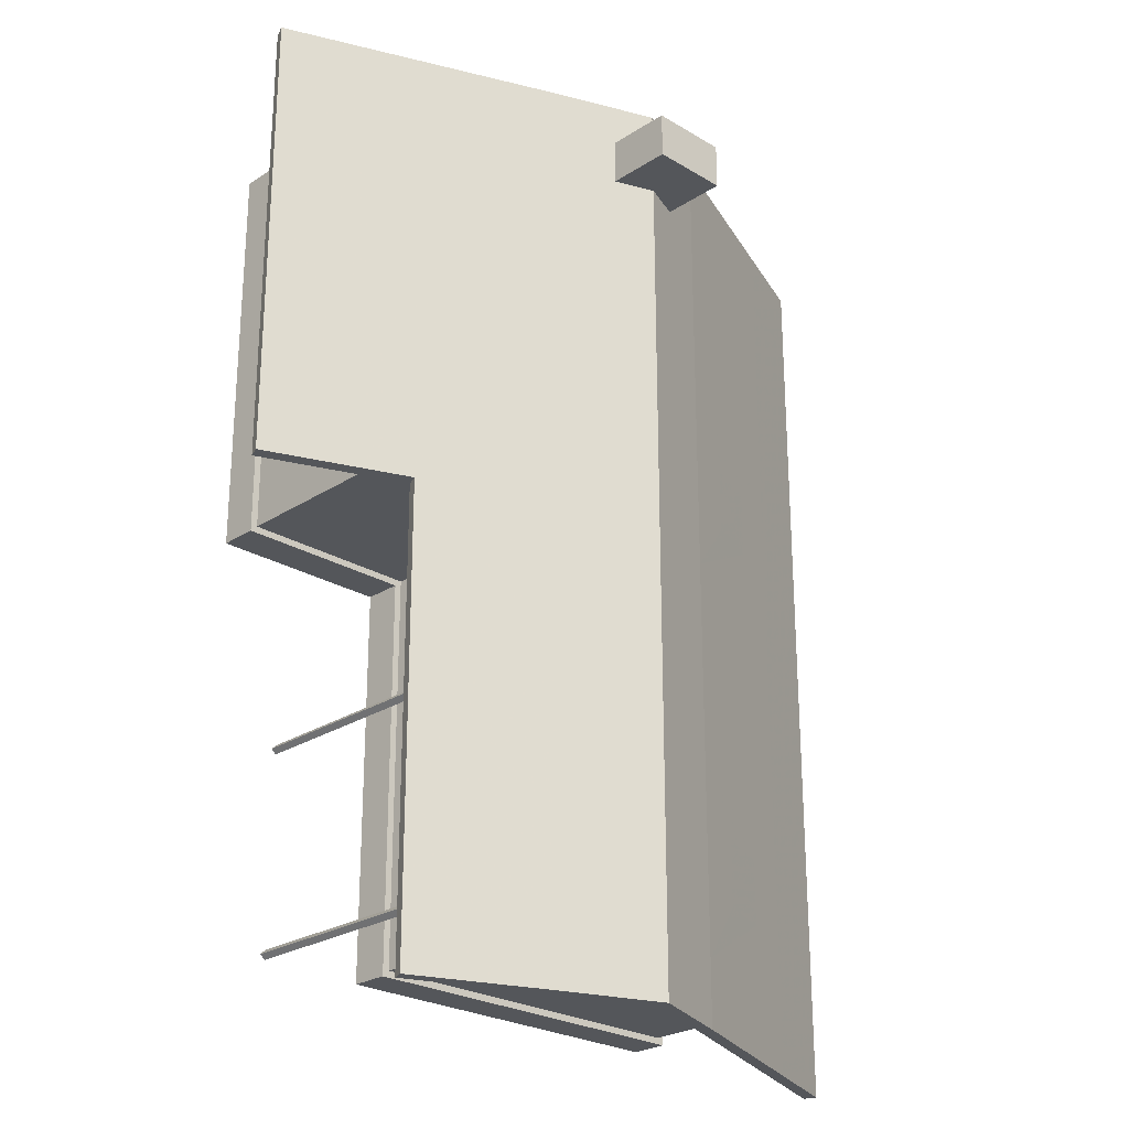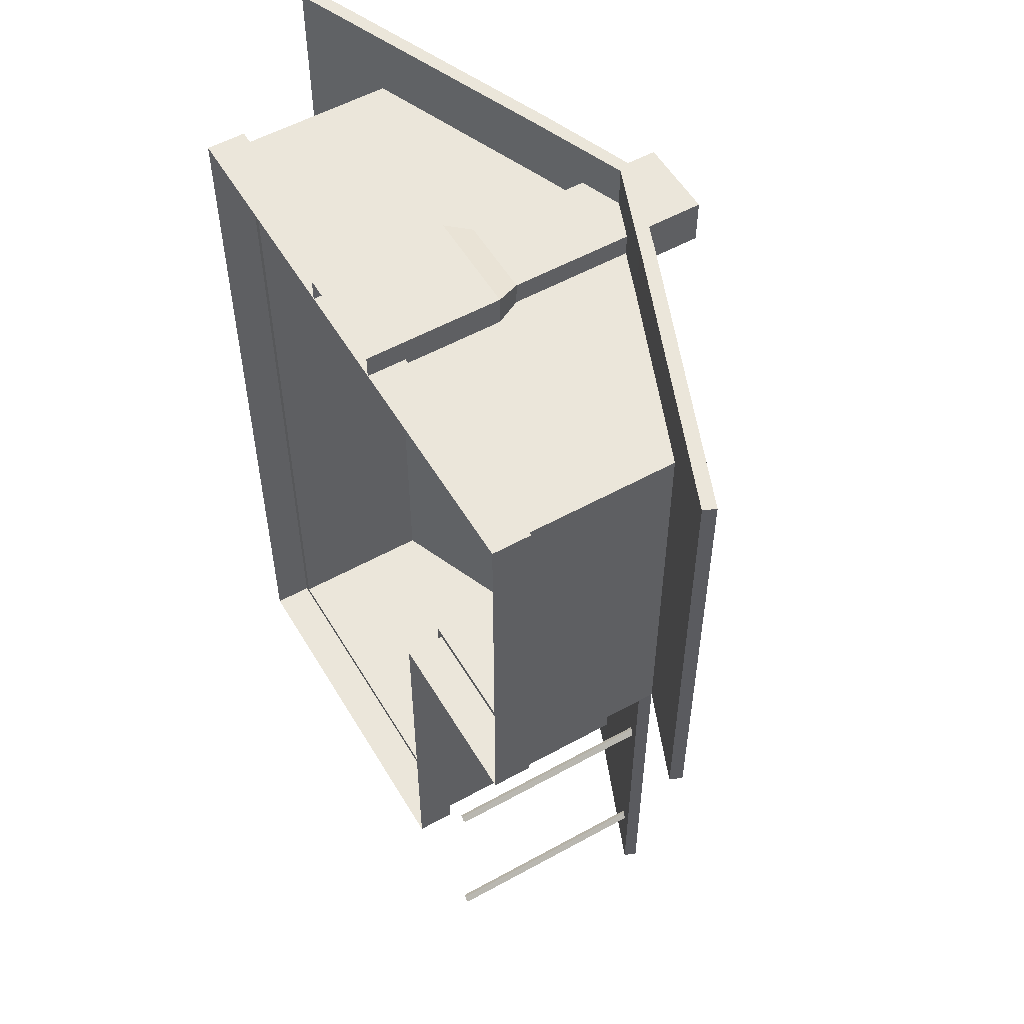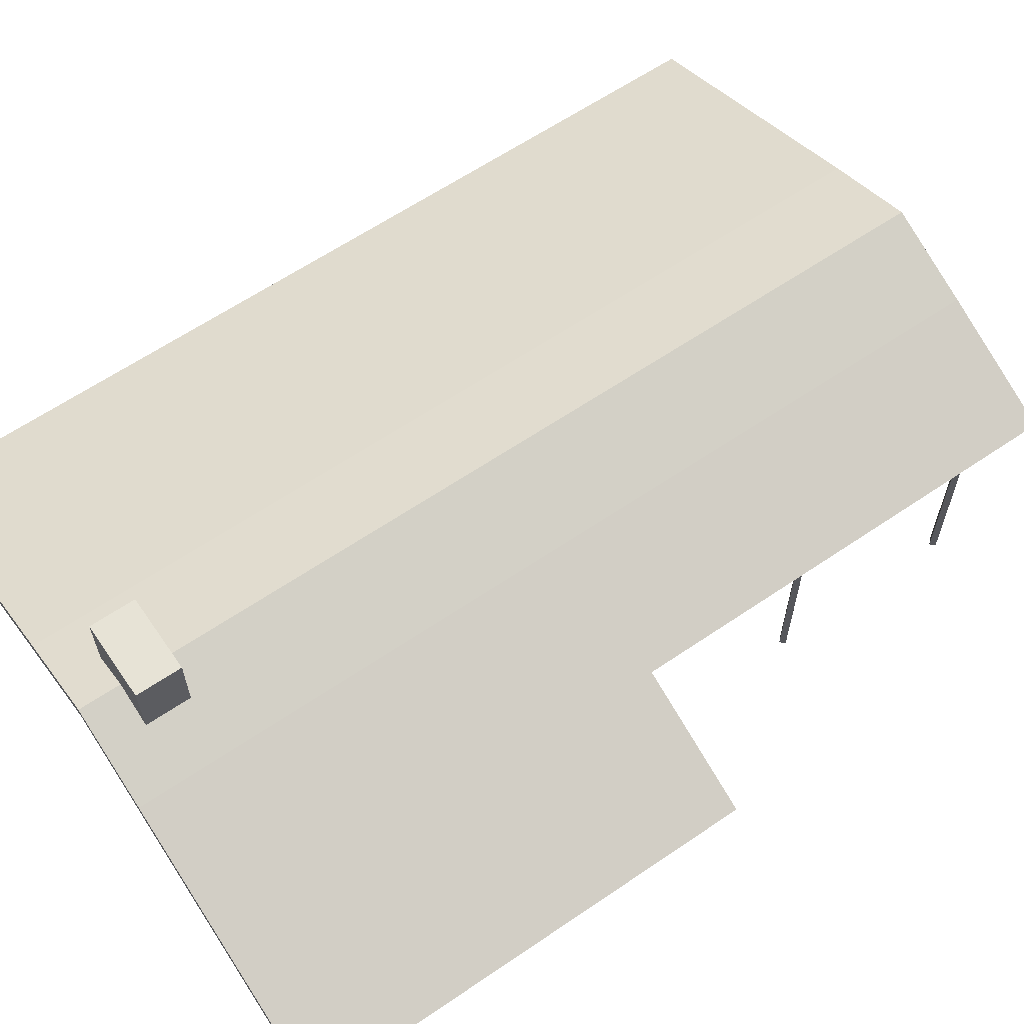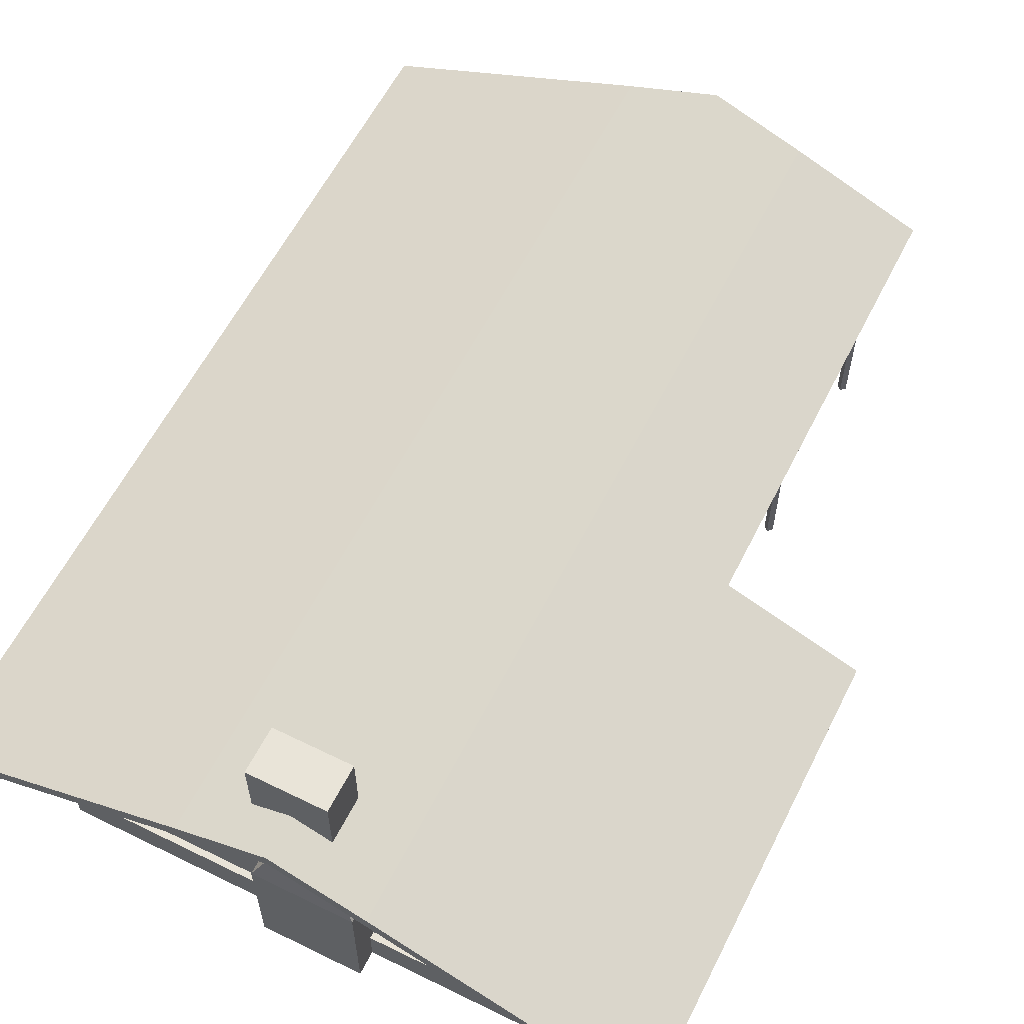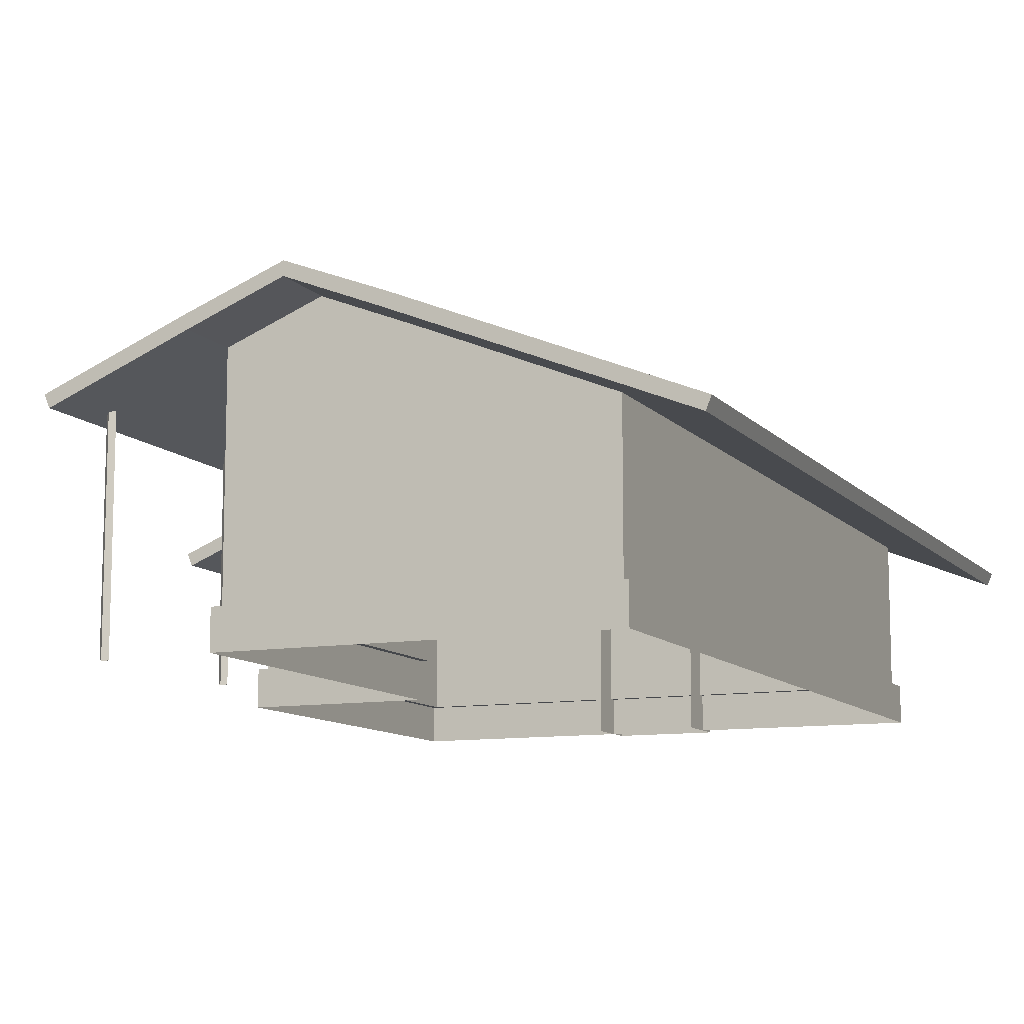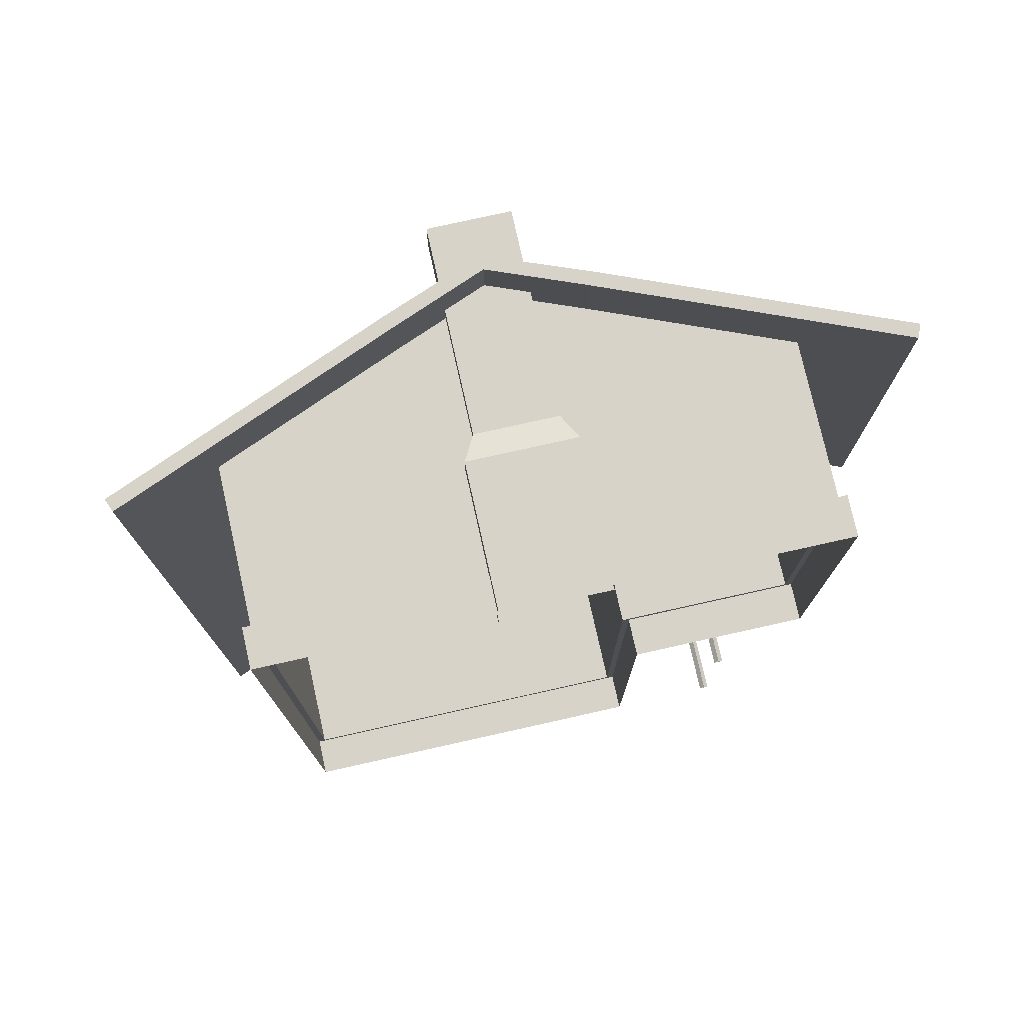
<metadata>
{"format":"obj","ext":"obj","renderer":"f3d","projection":"perspective","resolution":1024,"background":"white","views":[{"elev":-25.2,"azim":136.0,"up":"+Z"},{"elev":54.7,"azim":59.7,"up":"+Z"},{"elev":62.6,"azim":55.4,"up":"+Y"},{"elev":59.8,"azim":26.7,"up":"+Y"},{"elev":-10.5,"azim":-156.3,"up":"+Y"},{"elev":76.9,"azim":-12.6,"up":"+Z"}]}
</metadata>
<code>
v 2.044 0.007891 -7.213
v 1.114 0.001039 7.748
v 0.84 3.43 7.909
v -1.115 0.001355 7.748
v -0.84 3.431 7.909
v -5.838 0.001656 8.538
v -5.838 0.8192 8.538
v -5.69 0.8192 8.398
v -7.74 3.456 8.399
v -7.635 3.197 8.399
v -7.74 3.456 9.799
v -7.635 3.197 9.799
v -1.897 0.8187 8.398
v -1.897 0.8186 8.538
v -1.897 0.001098 8.538
v -1.115 0.000748 9.048
v -1.115 2.901 9.049
v -0.84 3.43 8.889
v -1.115 2.901 7.749
v 1.896 0.8182 8.398
v 1.896 0.000559 8.538
v 1.896 0.8181 8.538
v 1.114 2.9 9.049
v 1.114 0.000432 9.048
v 0.84 3.43 8.889
v 1.114 2.901 7.749
v 5.837 0.8175 8.538
v 5.837 0 8.538
v 5.689 0.8176 8.398
v 7.634 3.195 8.399
v 7.74 3.454 8.399
v 7.634 3.194 9.799
v 7.74 3.454 9.799
v -5.689 3.989 8.399
v -5.795 4.248 8.4
v -5.689 3.988 9.8
v -5.795 4.248 9.8
v -1.896 5.533 8.4
v -1.896 3.988 8.399
v -0.8394 7.639 8.891
v -0.8394 7.639 7.911
v -0.8397 5.534 8.89
v -0.8397 5.535 7.91
v -2 5.793 8.4
v -2 5.792 9.8
v -1.896 5.532 9.8
v 1.896 3.988 8.399
v 1.897 5.532 8.4
v 0.000409 6.282 8.401
v 0.8406 7.639 7.911
v 0.8406 7.638 8.891
v 0.8403 5.534 8.89
v 0.8403 5.535 7.91
v 2.001 5.792 8.4
v 0.000449 6.562 8.401
v 0.000449 6.561 9.801
v 0.000412 6.281 9.801
v 2.001 5.791 9.8
v 1.897 5.532 9.8
v 5.689 3.987 8.399
v 5.795 4.247 8.4
v 5.795 4.246 9.8
v 5.689 3.987 9.8
v -5.838 0.8212 4.198
v -5.838 0.003682 4.198
v -5.69 0.8212 4.198
v -7.74 3.458 4.199
v -7.635 3.199 4.199
v 5.837 0.002026 4.198
v 5.837 0.8196 4.198
v 5.689 0.8196 4.198
v 7.74 3.456 4.199
v 7.634 3.197 4.199
v -5.689 3.991 4.2
v -5.795 4.25 4.2
v -4.53 4.766 2.8
v -2 5.795 4.201
v -3.265 5.281 2.8
v 0.000436 6.564 4.201
v 2.001 5.794 4.201
v 5.689 3.989 4.2
v 5.795 4.249 4.2
v -4.53 4.766 1.4
v -2 5.797 0.000423
v -3.265 5.281 1.4
v 1.897 5.536 0.000303
v 0.000441 6.566 0.000785
v 2.001 5.796 0.000432
v -5.838 0.005643 -0.002273
v -5.838 0.8232 -0.001893
v -5.69 0.8232 -0.001893
v -7.74 3.46 -0.00066
v -7.635 3.201 -0.000781
v 2.044 0.8221 -0.1418
v 2.044 0.00459 -0.1422
v 1.896 0.8221 -0.001894
v 3.029 2.119 -0.001292
v 3.029 3.621 -0.000591
v 5.837 0.004052 -0.1422
v 5.837 0.8216 -0.1419
v 5.689 0.8216 -0.001894
v 4.584 3.621 -0.000584
v 4.584 2.118 -0.001285
v 7.74 3.458 -0.000667
v 7.634 3.199 -0.00079
v -5.689 3.993 -0.000411
v -5.795 4.252 -0.000289
v 1.896 3.992 -0.000412
v 5.689 3.991 -0.000416
v 4.821 4.647 -0.000113
v 5.795 4.251 -0.000293
v 4.715 4.388 -0.000233
v -5.838 0.8251 -4.202
v -5.838 0.007603 -4.202
v -5.69 0.8251 -4.202
v -7.74 3.462 -4.201
v -7.635 3.203 -4.201
v 2.044 0.006485 -4.202
v 2.044 0.824 -4.202
v 1.896 0.824 -4.202
v 4.412 0.006149 -4.202
v 4.314 0.006209 -4.3
v 4.216 0.006177 -4.202
v 4.314 0.006117 -4.104
v -5.689 3.995 -4.201
v -5.795 4.254 -4.2
v -2 5.798 -4.2
v 1.896 3.994 -4.201
v 1.897 5.538 -4.2
v 2.001 5.798 -4.2
v 0.000448 6.567 -4.199
v 4.821 4.649 -4.2
v 4.715 4.39 -4.2
v 4.315 4.713 -4.298
v 4.413 4.713 -4.2
v 4.217 4.713 -4.2
v 4.315 4.713 -4.102
v 2.044 0.8248 -5.904
v 2.044 0.8254 -7.213
v 1.896 0.8248 -5.904
v 1.896 0.8255 -7.213
v -4.53 4.77 -7
v -4.53 4.769 -5.6
v -3.265 5.284 -5.6
v -3.265 5.285 -7
v 1.896 3.857 -5.902
v 1.896 3.858 -7.212
v -5.838 0.009629 -8.542
v -5.838 0.8272 -8.542
v -5.69 0.8271 -8.402
v -4.714 2.124 -8.401
v -4.714 3.626 -8.4
v -7.635 3.205 -8.401
v -7.74 3.464 -8.401
v -7.635 3.206 -9.801
v -7.74 3.465 -9.801
v -1.897 0.00907 -8.542
v -1.897 0.8266 -8.542
v -1.897 0.8265 -8.402
v -0.7575 2.123 -8.401
v -0.7573 3.626 -8.4
v -3.158 3.626 -8.4
v -3.159 2.123 -8.401
v 2.044 0.8261 -8.542
v 2.044 0.008511 -8.542
v 1.896 0.826 -8.402
v 0.7981 3.626 -8.4
v 0.7979 2.123 -8.401
v 4.412 0.008109 -8.402
v 4.314 0.008169 -8.5
v 4.216 0.008138 -8.402
v 4.314 0.008077 -8.304
v -5.689 3.997 -8.4
v -5.795 4.257 -9.8
v -5.689 3.998 -9.8
v -5.795 4.256 -8.4
v -1.896 3.996 -8.4
v -1.896 5.541 -8.4
v -2 5.8 -8.399
v -2 5.801 -9.8
v -1.896 5.541 -9.8
v 1.897 5.54 -8.4
v 1.896 3.996 -8.4
v 0.000396 6.29 -8.399
v 2.001 5.8 -8.399
v 0.000435 6.569 -8.399
v 0.000435 6.57 -9.799
v 2.001 5.801 -9.8
v 1.897 5.541 -9.8
v 0.000395 6.29 -9.799
v 4.821 4.651 -8.4
v 4.715 4.392 -8.4
v 4.715 4.393 -9.8
v 4.821 4.652 -9.8
v 4.315 4.715 -8.498
v 4.413 4.715 -8.4
v 4.217 4.715 -8.4
v 4.315 4.715 -8.302
f 119 94 118
f 95 118 94
f 158 164 157
f 165 157 164
f 90 113 89
f 114 89 113
f 178 177 173
f 149 158 148
f 157 148 158
f 109 108 86
f 183 177 182
f 178 182 177
f 184 182 178
f 96 120 108
f 128 108 120
f 115 91 125
f 106 125 91
f 95 94 99
f 100 99 94
f 138 119 1
f 118 1 119
f 139 138 1
f 1 165 139
f 164 139 165
f 28 69 27
f 70 27 69
f 7 64 6
f 65 6 64
f 148 114 149
f 113 149 114
f 29 71 60
f 81 60 71
f 147 183 146
f 128 146 183
f 128 120 146
f 140 146 120
f 183 147 166
f 141 166 147
f 150 115 173
f 125 173 115
f 34 74 8
f 66 8 74
f 66 64 8
f 7 8 64
f 115 113 91
f 90 91 113
f 150 149 115
f 113 115 149
f 159 158 150
f 149 150 158
f 166 164 159
f 158 159 164
f 101 100 96
f 94 96 100
f 141 139 166
f 164 166 139
f 141 140 139
f 138 139 140
f 140 120 138
f 119 138 120
f 96 94 120
f 119 120 94
f 29 27 71
f 70 71 27
f 98 102 97
f 103 97 102
f 39 38 34
f 47 20 60
f 29 60 20
f 47 60 48
f 38 39 48
f 47 48 39
f 48 49 38
f 13 20 39
f 47 39 20
f 8 13 34
f 39 34 13
f 100 70 99
f 69 99 70
f 64 90 65
f 89 65 90
f 71 101 81
f 109 81 101
f 91 66 106
f 74 106 66
f 91 90 66
f 64 66 90
f 71 70 101
f 100 101 70
f 22 14 21
f 15 21 14
f 27 22 28
f 21 28 22
f 15 14 6
f 7 6 14
f 20 22 29
f 27 29 22
f 13 14 20
f 22 20 14
f 8 7 13
f 14 13 7
f 161 167 160
f 168 160 167
f 152 162 151
f 163 151 162
f 51 50 40
f 41 40 50
f 24 23 16
f 17 16 23
f 25 18 23
f 17 23 18
f 25 52 18
f 42 18 52
f 2 26 24
f 23 24 26
f 3 25 26
f 23 26 25
f 3 53 25
f 52 25 53
f 16 17 4
f 19 4 17
f 18 5 17
f 19 17 5
f 18 42 5
f 43 5 42
f 40 42 51
f 52 51 42
f 51 52 50
f 53 50 52
f 50 53 41
f 43 41 53
f 41 43 40
f 42 40 43
f 141 147 140
f 146 140 147
f 108 128 86
f 129 86 128
f 182 129 183
f 128 183 129
f 80 79 54
f 55 54 79
f 61 82 54
f 80 54 82
f 79 77 55
f 44 55 77
f 131 87 130
f 88 130 87
f 127 84 131
f 87 131 84
f 130 88 132
f 110 132 88
f 84 127 107
f 126 107 127
f 87 79 88
f 80 88 79
f 84 77 87
f 79 87 77
f 44 77 35
f 75 35 77
f 186 131 185
f 130 185 131
f 179 127 186
f 131 186 127
f 186 187 179
f 180 179 187
f 185 130 191
f 132 191 130
f 88 80 110
f 110 80 82
f 111 110 82
f 175 174 181
f 180 181 174
f 117 116 153
f 154 153 116
f 93 92 117
f 116 117 92
f 68 67 93
f 92 93 67
f 10 9 68
f 67 68 9
f 46 45 36
f 37 36 45
f 57 56 46
f 45 46 56
f 59 58 57
f 56 57 58
f 63 62 59
f 58 59 62
f 73 72 30
f 31 30 72
f 105 104 73
f 72 73 104
f 112 110 109
f 111 109 110
f 133 132 112
f 110 112 132
f 192 191 133
f 132 133 191
f 189 188 193
f 194 193 188
f 190 187 189
f 188 189 187
f 181 180 190
f 187 190 180
f 125 117 173
f 153 173 117
f 106 93 125
f 117 125 93
f 74 68 106
f 93 106 68
f 34 10 74
f 68 74 10
f 37 11 36
f 12 36 11
f 75 67 35
f 9 35 67
f 107 92 75
f 67 75 92
f 126 116 107
f 92 107 116
f 176 154 126
f 116 126 154
f 175 155 174
f 156 174 155
f 81 73 60
f 30 60 73
f 109 105 81
f 73 81 105
f 111 104 109
f 105 109 104
f 82 72 111
f 104 111 72
f 61 31 82
f 72 82 31
f 63 32 62
f 33 62 32
f 173 175 178
f 181 178 175
f 153 155 173
f 175 173 155
f 154 156 153
f 155 153 156
f 176 174 154
f 156 154 174
f 180 174 179
f 176 179 174
f 185 188 186
f 187 186 188
f 191 194 185
f 188 185 194
f 192 193 191
f 194 191 193
f 182 189 192
f 193 192 189
f 184 190 182
f 189 182 190
f 178 181 184
f 190 184 181
f 38 46 34
f 36 34 46
f 49 57 38
f 46 38 57
f 48 59 49
f 57 49 59
f 60 63 48
f 59 48 63
f 30 32 60
f 63 60 32
f 31 33 30
f 32 30 33
f 61 62 31
f 33 31 62
f 54 58 61
f 62 61 58
f 55 56 54
f 58 54 56
f 44 45 55
f 56 55 45
f 35 37 44
f 45 44 37
f 9 11 35
f 37 35 11
f 10 12 9
f 11 9 12
f 34 36 10
f 12 10 36
f 192 133 182
f 129 182 133
f 133 112 129
f 86 129 112
f 170 195 169
f 196 169 195
f 171 197 170
f 195 170 197
f 172 198 171
f 197 171 198
f 169 196 172
f 198 172 196
f 122 134 121
f 135 121 134
f 123 136 122
f 134 122 136
f 124 137 123
f 136 123 137
f 121 135 124
f 137 124 135
f 145 142 144
f 143 144 142
f 144 143 127
f 126 127 143
f 144 127 145
f 179 145 127
f 145 179 142
f 143 142 126
f 176 142 179
f 176 126 142
f 85 83 78
f 76 78 83
f 78 76 77
f 75 77 76
f 78 77 85
f 84 85 77
f 85 84 83
f 76 83 75
f 107 83 84
f 107 75 83
f 177 162 173
f 152 173 162
f 162 177 163
f 159 163 177
f 152 151 173
f 150 173 151
f 159 150 163
f 151 163 150
f 159 160 166
f 168 166 160
f 166 168 183
f 167 183 168
f 183 167 177
f 159 177 160
f 161 177 167
f 161 160 177
f 96 97 101
f 103 101 97
f 103 102 101
f 109 101 102
f 102 98 109
f 108 109 98
f 98 97 108
f 96 108 97

</code>
